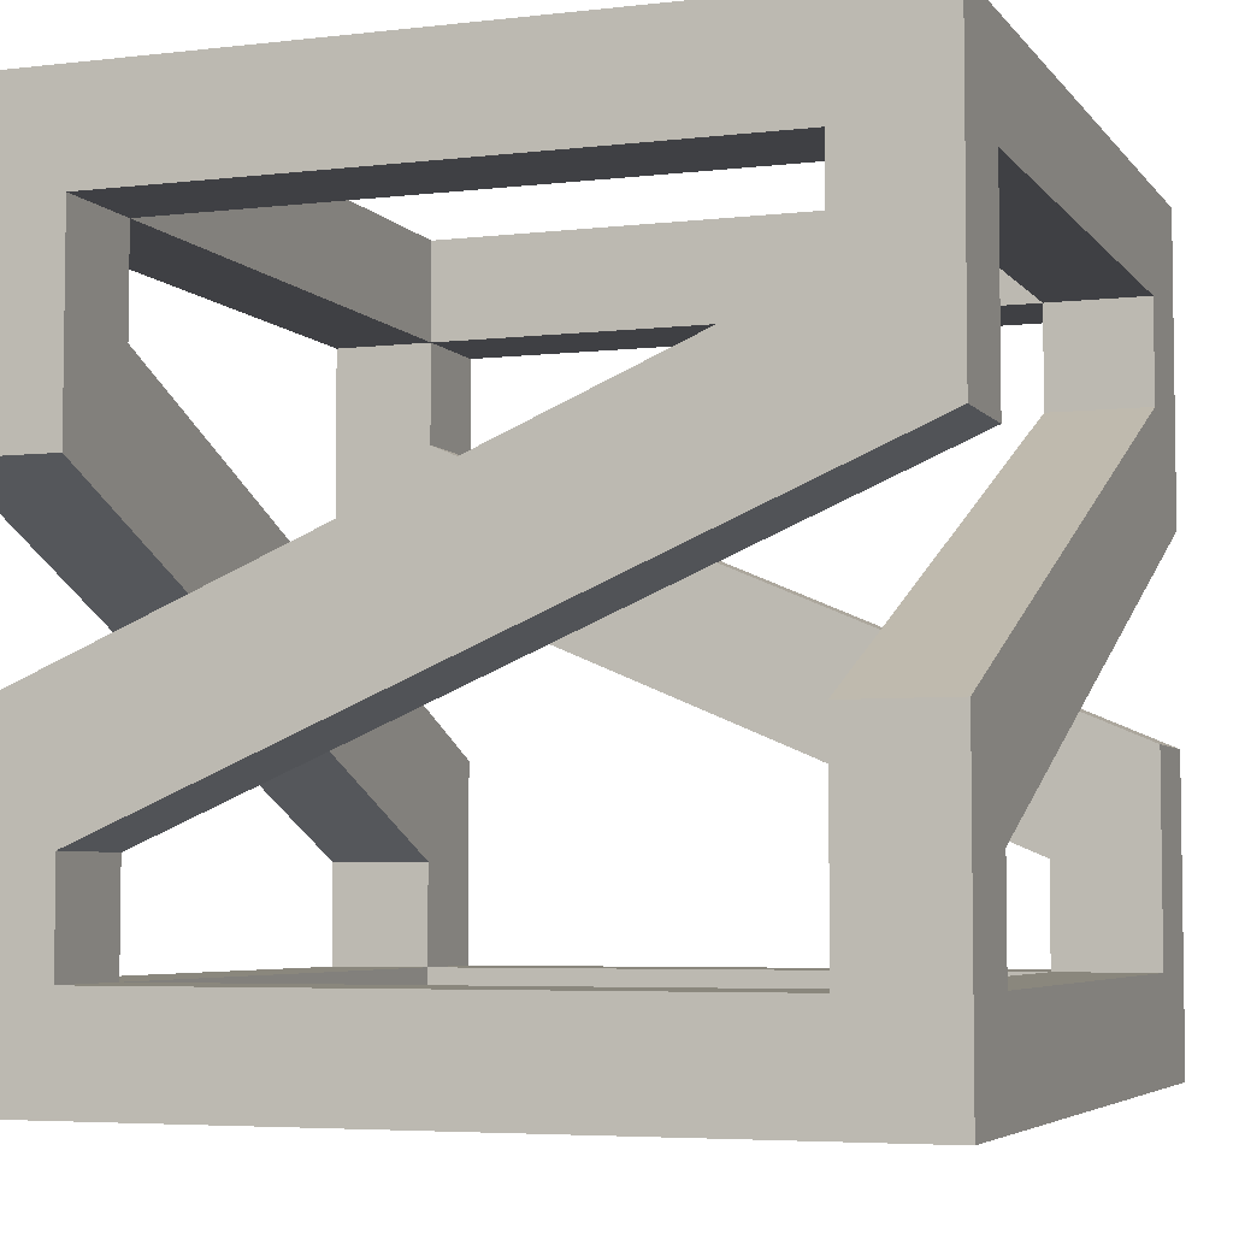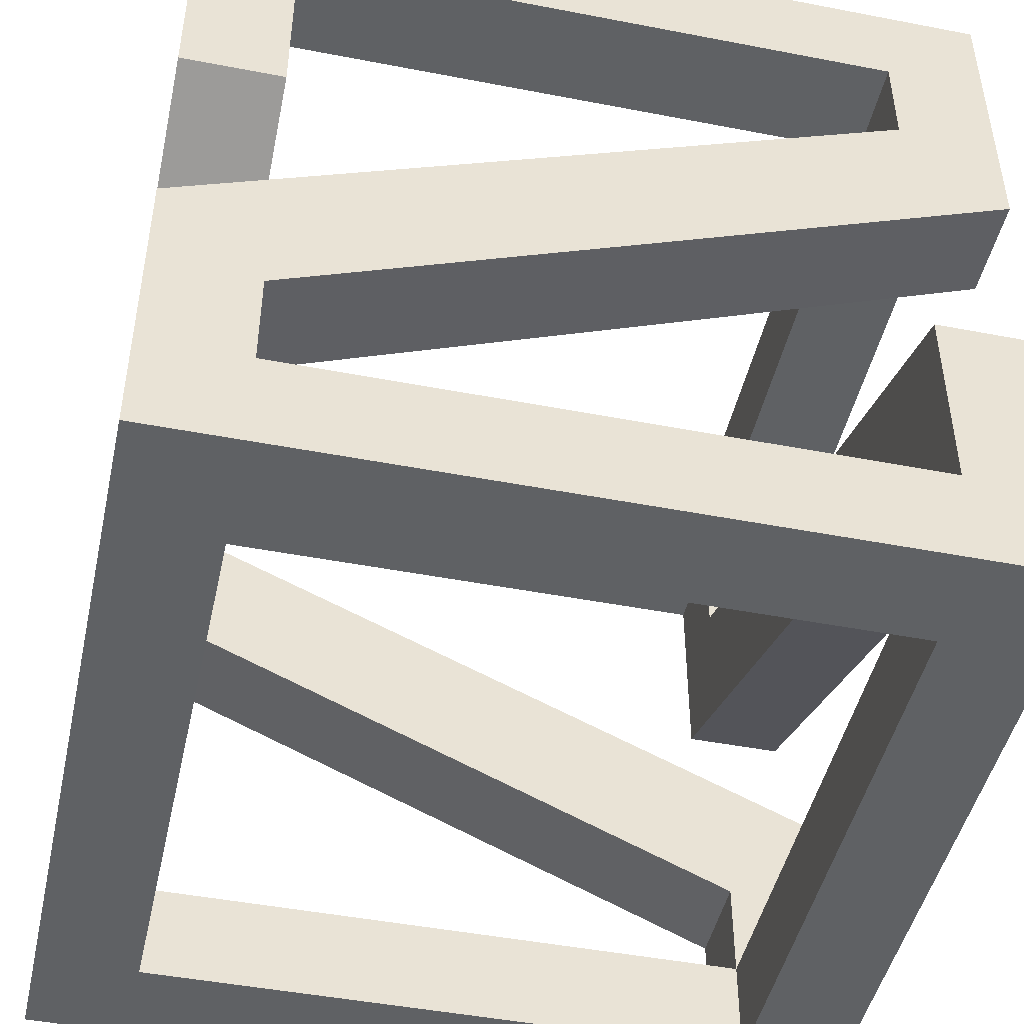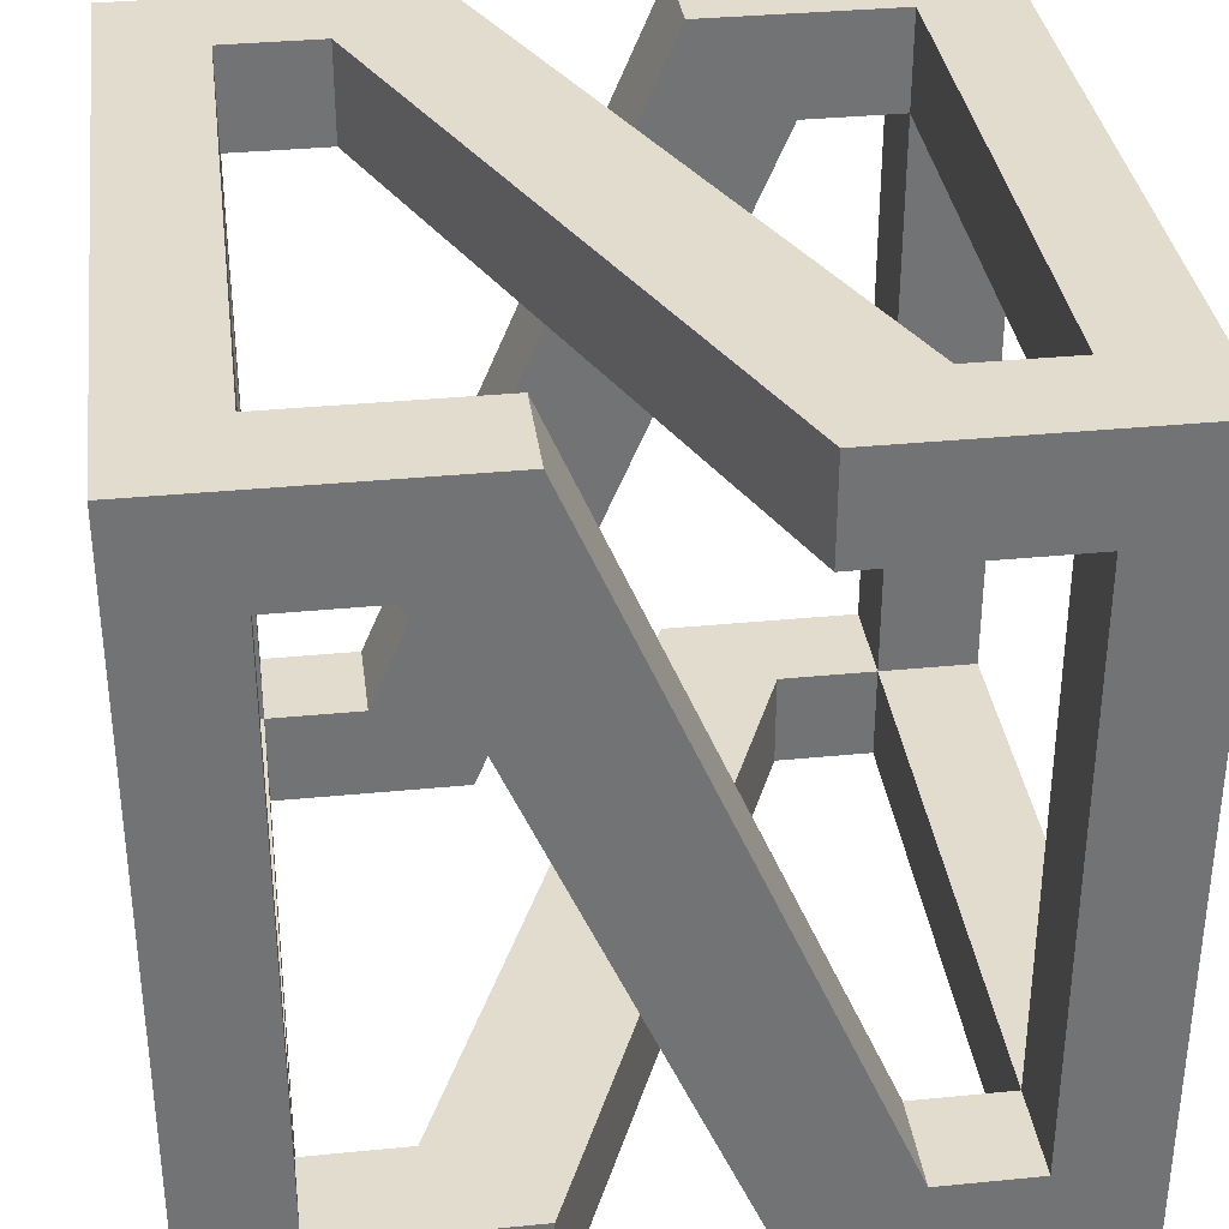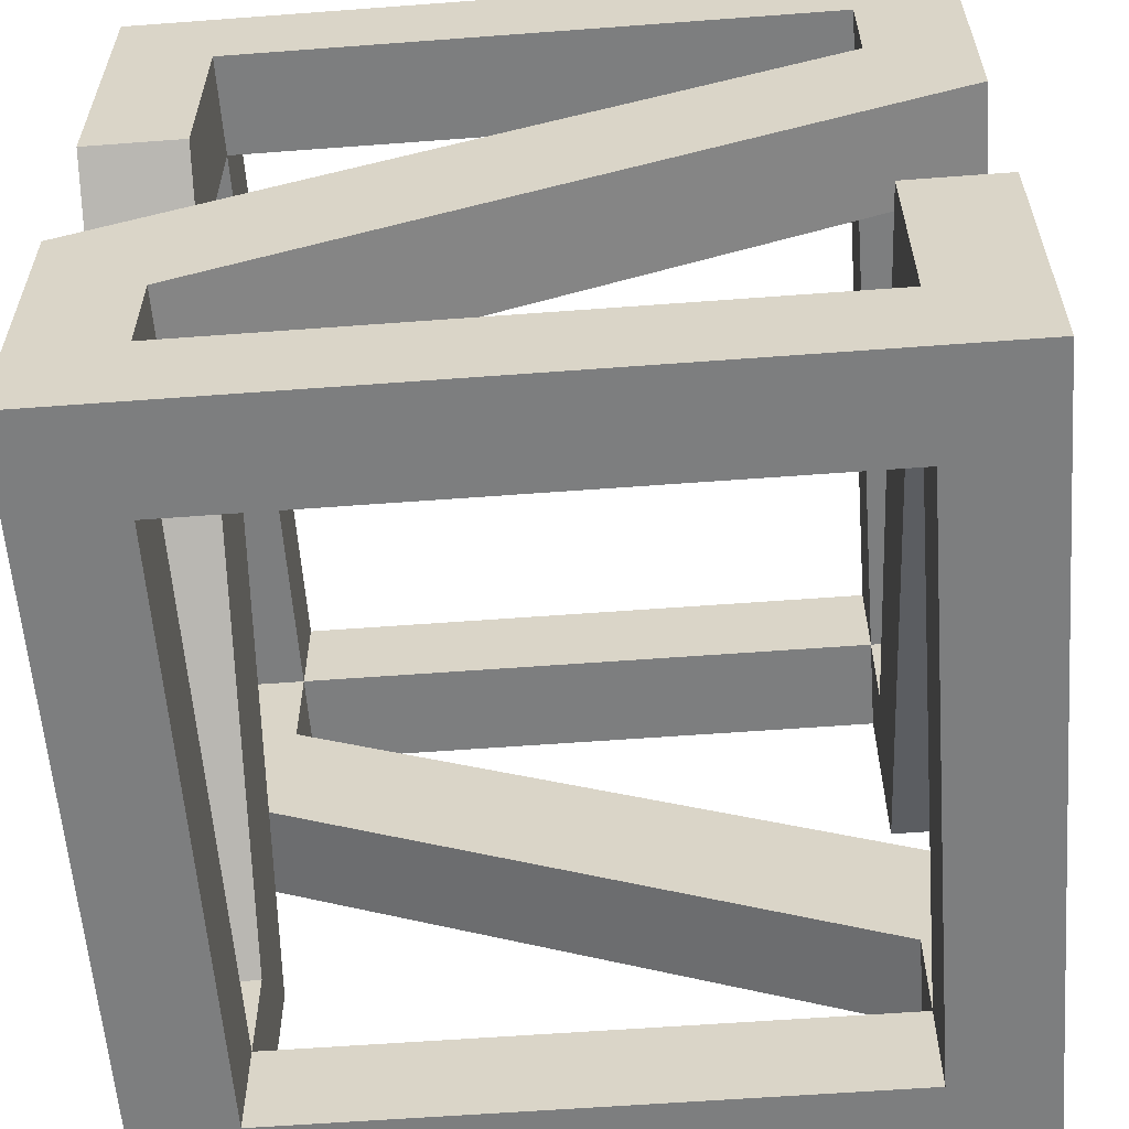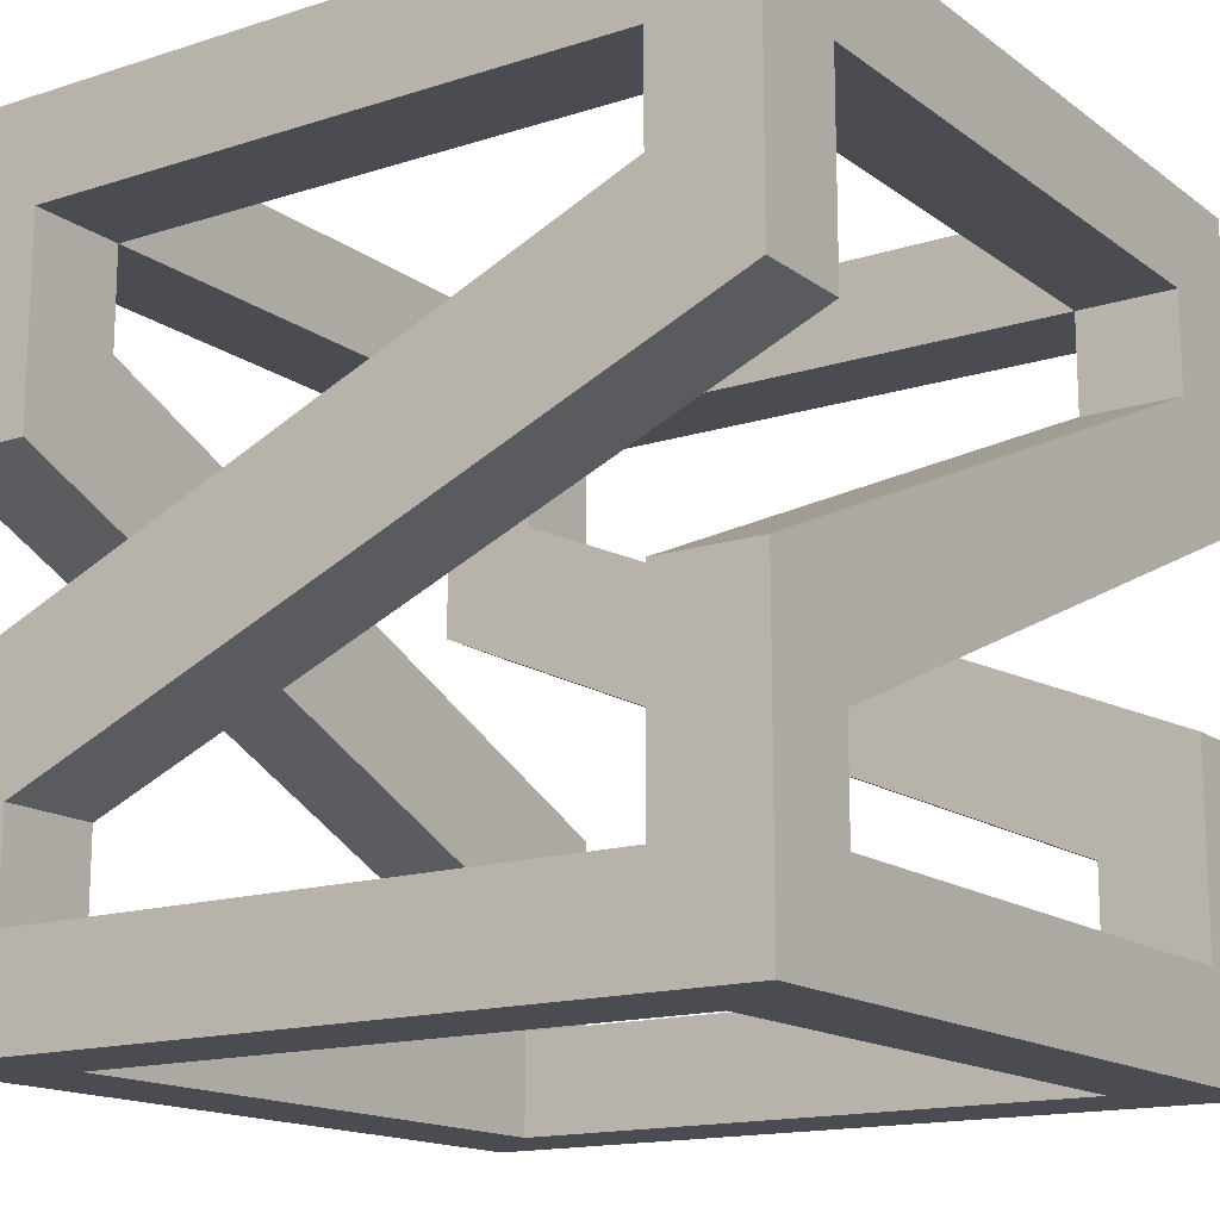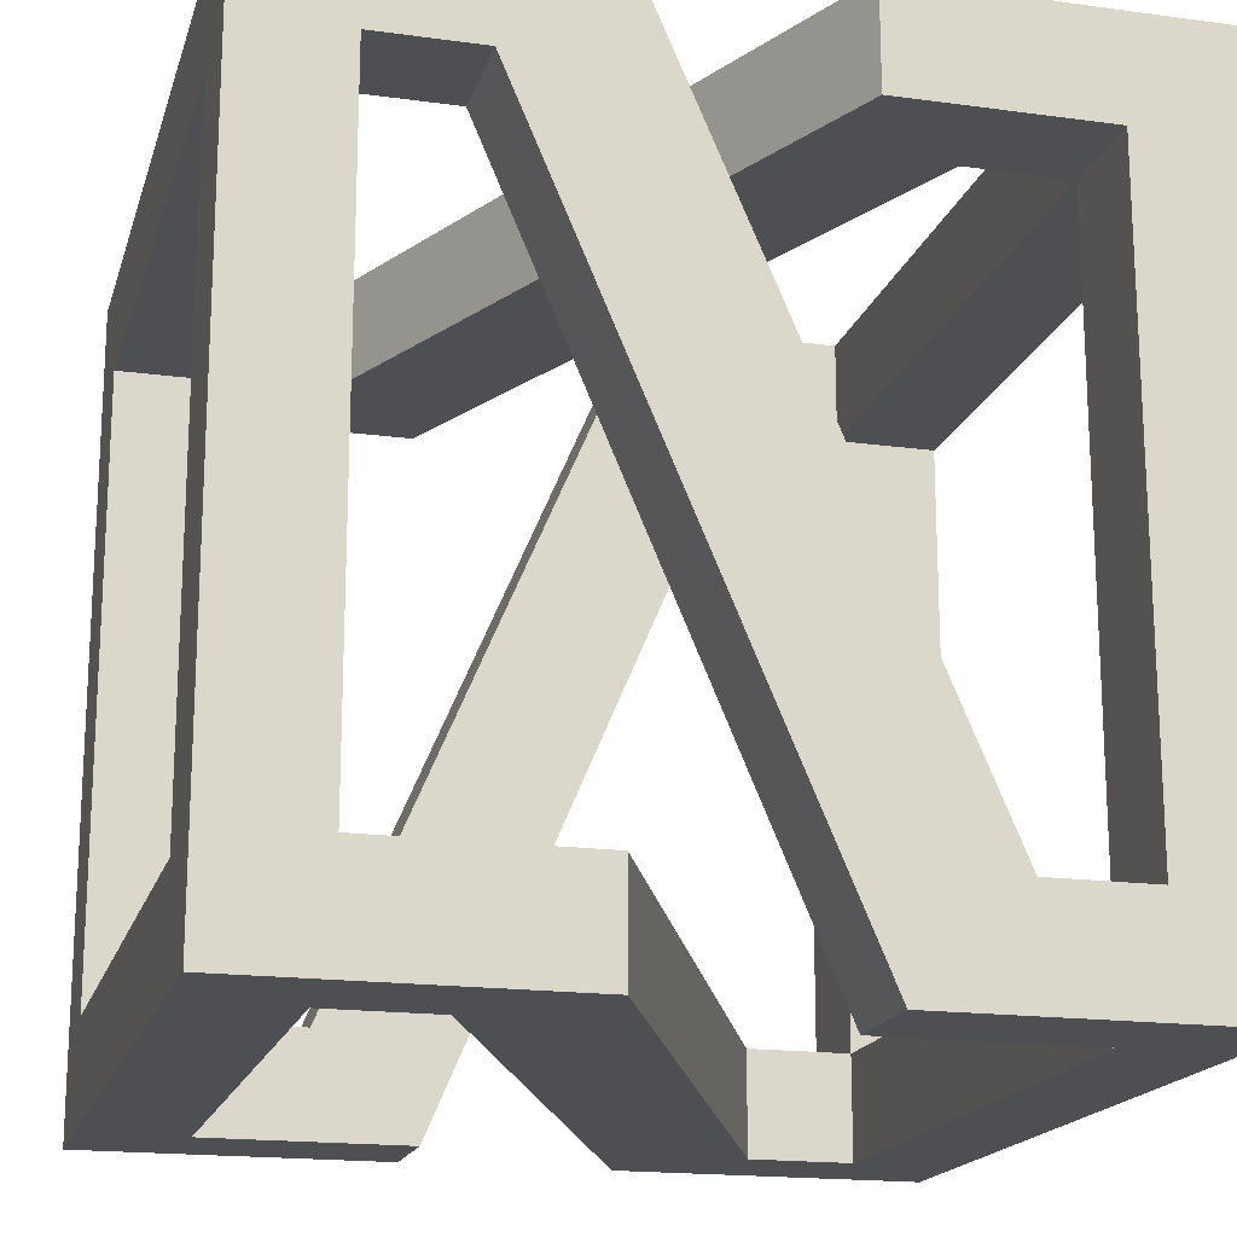
<metadata>
{"format":"obj","ext":"obj","renderer":"f3d","projection":"perspective","resolution":1024,"background":"white","views":[{"elev":-5.1,"azim":110.0,"up":"+Y"},{"elev":-46.6,"azim":167.6,"up":"+Y"},{"elev":34.6,"azim":82.5,"up":"+Z"},{"elev":-59.3,"azim":-175.6,"up":"+Y"},{"elev":-15.4,"azim":-55.9,"up":"+Y"},{"elev":-17.9,"azim":-104.9,"up":"+Z"}]}
</metadata>
<code>
o Cube
v 0.5 -0.5 -0.5
v 0.5 -0.5 0.5
v -0.5 -0.5 0.5
v -0.5 -0.5 -0.5
v 0.5 -0.5 0.375
v -0.375 -0.5 -0.5
v -0.375 -0.5 0.5
v -0.5 -0.5 -0.375
v 0.5 -0.5 -0.375
v 0.375 -0.5 -0.5
v 0.375 -0.375 0.5
v 0.375 -0.5 0.5
v 0.375 -0.375 -0.5
v -0.5 -0.5 0.375
v 0.5 -0.375 -0.375
v 0.5 -0.375 -0.5
v -0.5 -0.375 -0.375
v -0.375 -0.375 0.5
v -0.5 -0.375 -0.5
v -0.375 -0.375 -0.5
v 0.5 -0.375 0.5
v -0.375 -0.5 -0.375
v 0.375 -0.5 -0.375
v 0.375 -0.5 0.375
v 0.5 -0.375 0.375
v -0.375 -0.5 0.375
v -0.5 -0.375 0.5
v -0.5 -0.375 0.375
v -0.375 -0.375 0.375
v -0.375 -0.375 -0.375
v 0.375 -0.375 -0.375
v 0.375 -0.375 0.375
v 0.5 0.5 -0.5
v 0.5 0.5 0.5
v -0.5 0.5 0.5
v -0.5 0.5 -0.5
v 0.5 0.5 0.375
v -0.375 0.5 -0.5
v -0.375 0.5 0.5
v -0.5 0.5 -0.375
v 0.5 0.5 -0.375
v 0.375 0.5 -0.5
v 0.375 0.375 0.5
v 0.375 0.5 0.5
v 0.375 0.375 -0.5
v -0.5 0.5 0.375
v 0.5 0.375 -0.375
v 0.5 0.375 -0.5
v -0.5 0.375 -0.375
v -0.375 0.375 0.5
v -0.5 0.375 -0.5
v -0.375 0.375 -0.5
v 0.5 0.375 0.5
v -0.375 0.5 -0.375
v 0.375 0.5 -0.375
v 0.375 0.5 0.375
v 0.5 0.375 0.375
v -0.375 0.5 0.375
v -0.5 0.375 0.5
v -0.5 0.375 0.375
v -0.375 0.375 0.375
v -0.375 0.375 -0.375
v 0.375 0.375 -0.375
v 0.375 0.375 0.375
v 0.375 -0.125 0.5
v 0.375 -0.25 0.375
v 0.5 -0.25 0.375
v 0.5 -0.125 0.5
v 0.375 0.125 -0.5
v 0.5 0.25 -0.375
v 0.5 0.125 -0.5
v 0.375 0.25 -0.375
v 0.375 0.25 0.5
v 0.5 0.125 0.5
v 0.5 0.125 0.375
v 0.375 0.25 0.375
v -0.375 -0.25 0.5
v -0.5 -0.125 0.5
v -0.5 -0.125 0.375
v -0.375 -0.25 0.375
v 0.375 -0.25 -0.5
v 0.5 -0.125 -0.375
v 0.5 -0.125 -0.5
v 0.375 -0.25 -0.375
v -0.5 -0.25 -0.375
v -0.5 -0.125 -0.5
v -0.375 -0.125 -0.5
v -0.375 -0.25 -0.375
v -0.375 0.125 0.5
v -0.5 0.125 0.5
v -0.5 0.25 0.375
v -0.375 0.25 0.375
v -0.5 0.125 -0.375
v -0.5 0.125 -0.5
v -0.375 0.25 -0.5
v -0.375 0.25 -0.375
f 3 27 28 14
f 5 25 21 2
f 12 7 26 24
f 10 13 16 1
f 22 26 14 8
f 6 22 8 4
f 1 9 23 10
f 5 2 12 24
f 4 19 20 6
f 2 21 11 12
f 11 18 7 12
f 8 17 19 4
f 1 16 15 9
f 7 18 27 3
f 3 14 26 7
f 35 46 60 59
f 37 34 53 57
f 10 6 20 13
f 42 33 48 45
f 30 29 26 22
f 38 36 40 54
f 33 42 55 41
f 37 56 44 34
f 36 38 52 51
f 34 44 43 53
f 23 22 6 10
f 40 36 51 49
f 33 41 47 48
f 39 35 59 50
f 35 39 58 46
f 63 45 69 72
f 25 32 66 67
f 21 25 67 68
f 8 14 28 17
f 17 28 29 30
f 31 32 25 15
f 15 25 5 9
f 9 5 24 23
f 23 24 32 31
f 24 26 29 32
f 32 29 18 11
f 11 21 68 65
f 13 20 30 31
f 31 30 22 23
f 65 68 70 72
f 32 11 65 66
f 66 69 71 67
f 48 47 70 71
f 47 63 72 70
f 45 48 71 69
f 68 67 71 70
f 66 65 72 69
f 43 64 76 73
f 53 43 73 74
f 57 53 74 75
f 64 57 75 76
f 28 27 78 79
f 27 18 77 78
f 29 28 79 80
f 18 29 80 77
f 16 13 81 83
f 13 31 84 81
f 15 16 83 82
f 31 15 82 84
f 19 17 85 86
f 17 30 88 85
f 20 19 86 87
f 30 20 87 88
f 50 59 90 89
f 60 61 92 91
f 61 50 89 92
f 59 60 91 90
f 62 49 93 96
f 51 52 95 94
f 52 62 96 95
f 49 51 94 93
f 76 75 80 79
f 75 74 77 80
f 73 78 77 74
f 76 79 78 73
f 87 92 89 88
f 85 88 89 90
f 86 85 90 91
f 86 91 92 87
f 81 84 93 94
f 84 82 96 93
f 81 94 95 83
f 83 95 96 82
f 56 58 39 44
f 50 43 44 39
f 64 43 50 61
f 49 62 61 60
f 60 46 40 49
f 40 46 58 54
f 45 52 38 42
f 38 54 55 42
f 41 37 57 47
f 55 56 37 41
f 64 63 47 57
f 45 63 62 52
f 58 56 64 61
f 61 62 54 58
f 54 62 63 55
f 55 63 64 56

</code>
